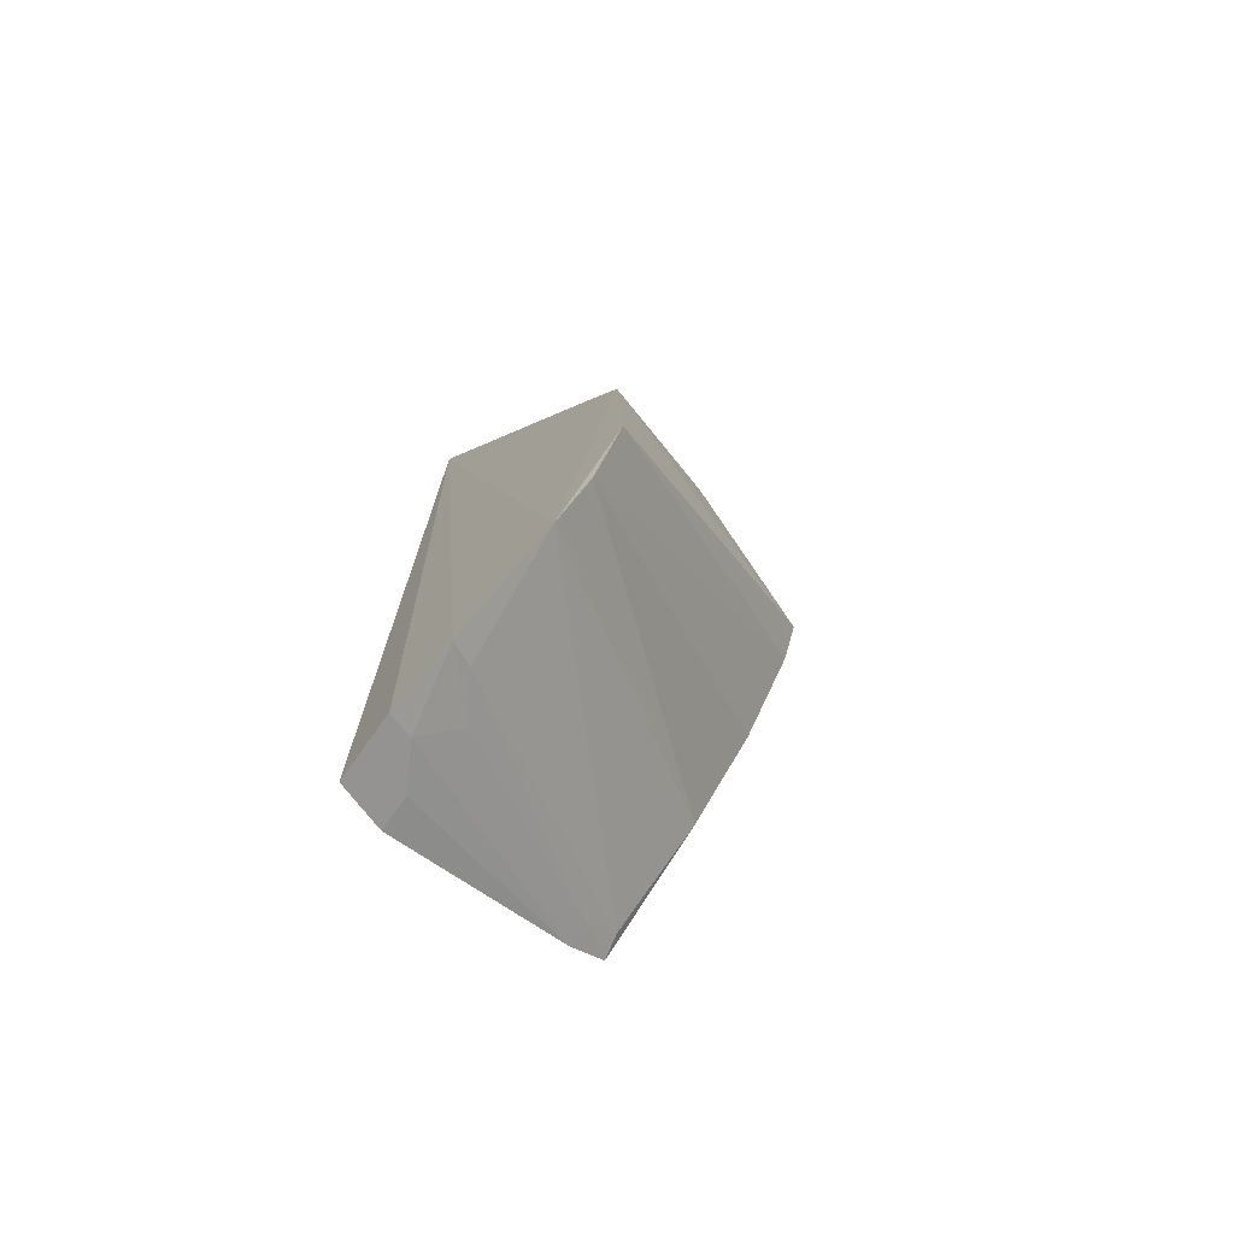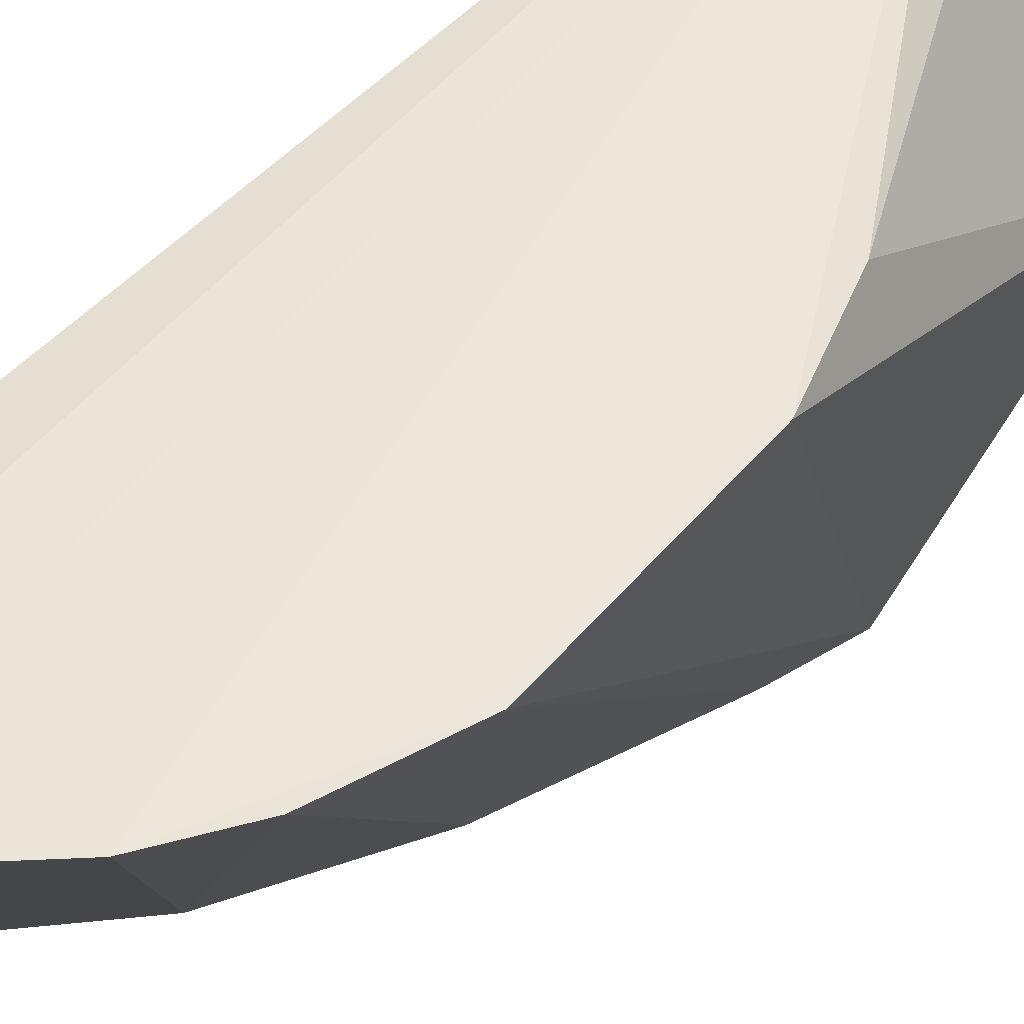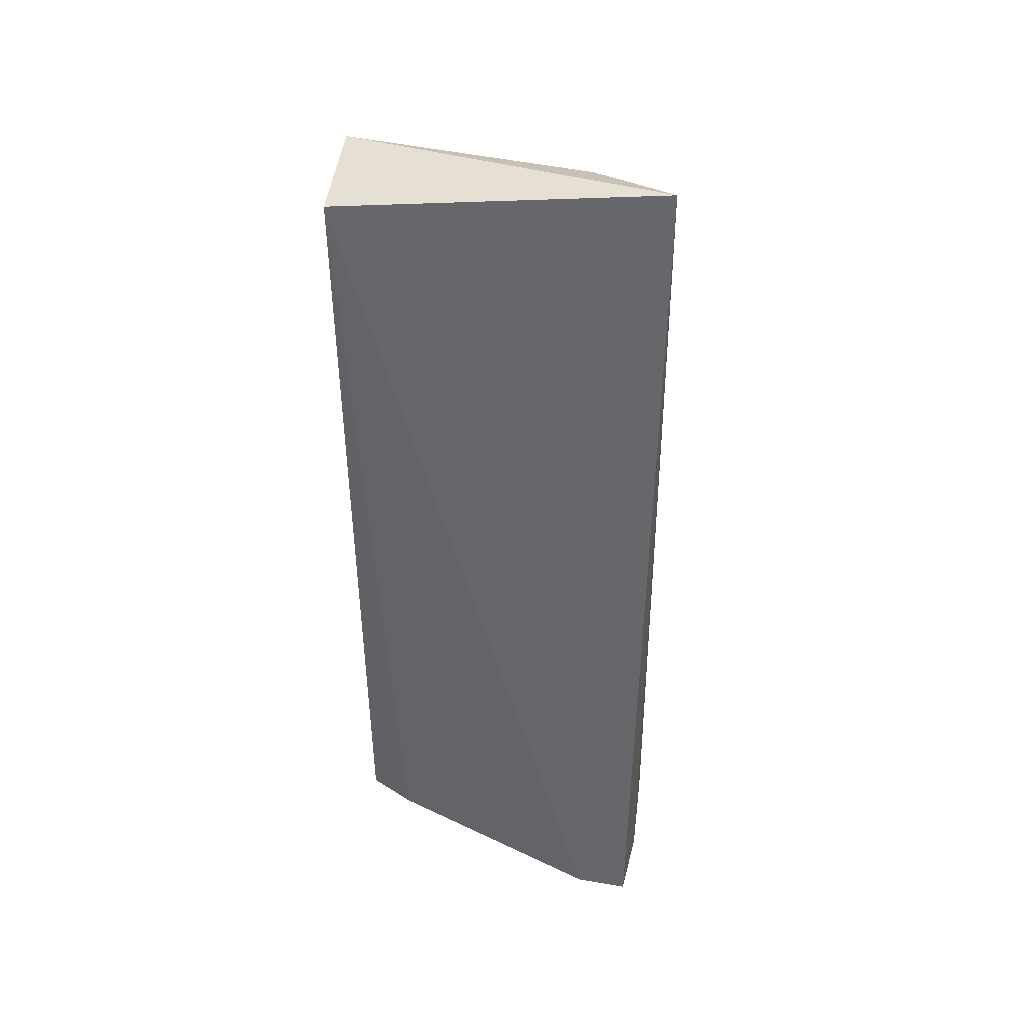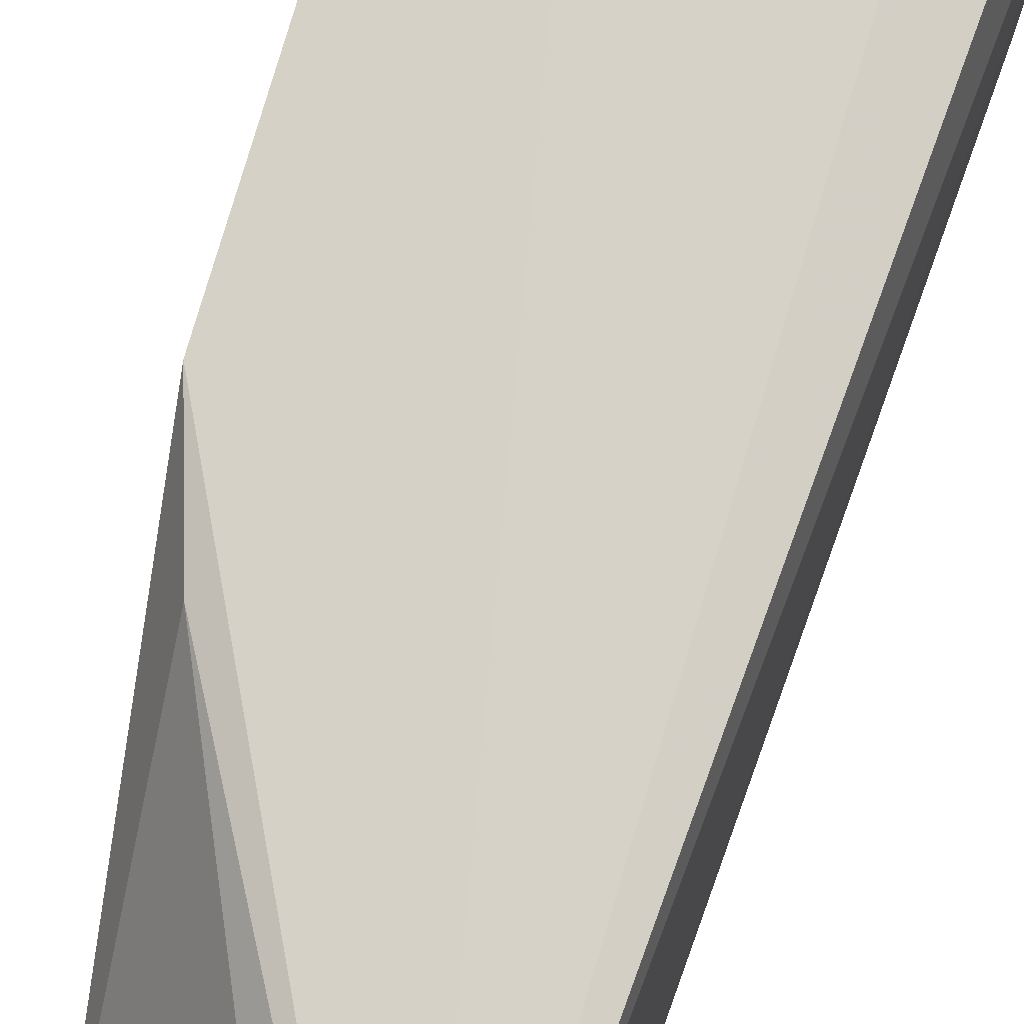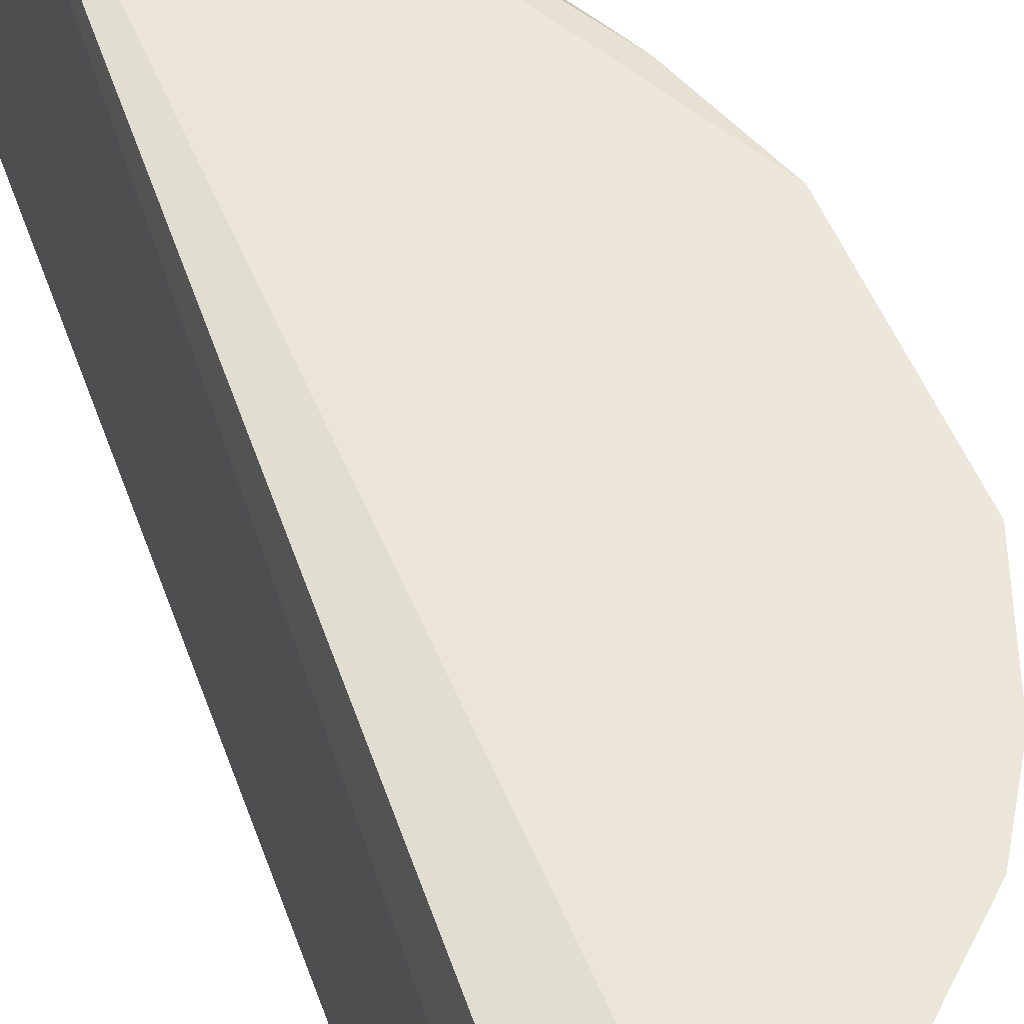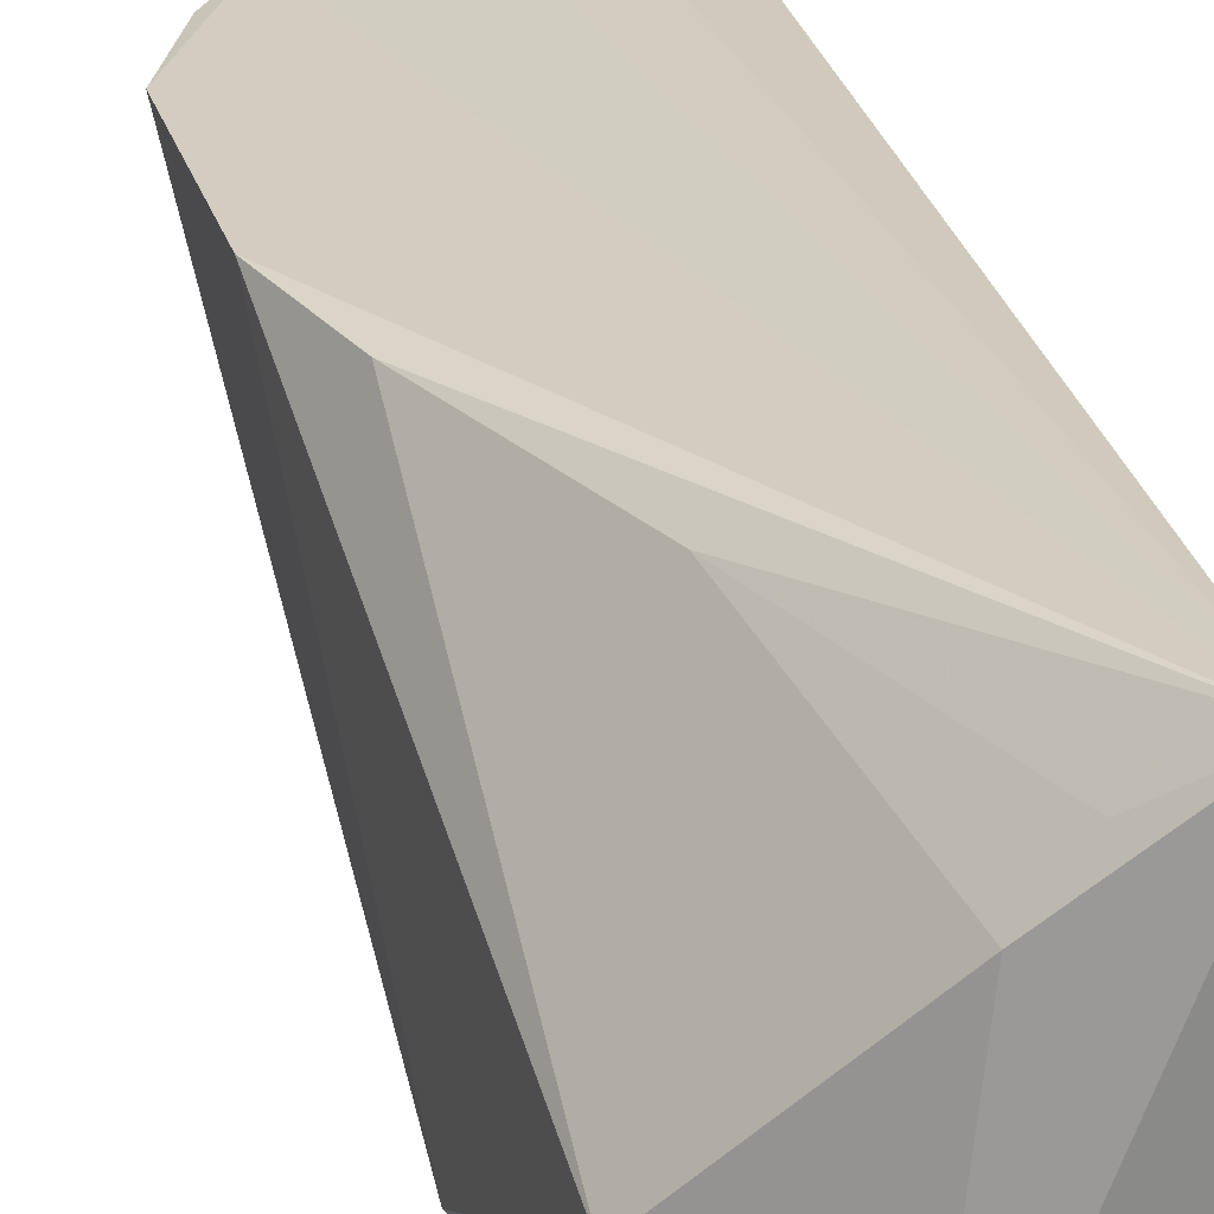
<metadata>
{"format":"obj","ext":"obj","renderer":"f3d","projection":"perspective","resolution":1024,"background":"white","views":[{"elev":-73.1,"azim":-138.5,"up":"+Z"},{"elev":50.7,"azim":-139.5,"up":"+Y"},{"elev":39.6,"azim":94.6,"up":"+Z"},{"elev":78.1,"azim":18.7,"up":"+Y"},{"elev":55.7,"azim":159.4,"up":"+Y"},{"elev":24.1,"azim":-11.9,"up":"+Y"}]}
</metadata>
<code>
v 0.1621 -0.1591 0.008637
v 0.169 -0.1364 -0.3438
v 0.1688 -0.04451 -0.4004
v 0.1535 -0.01566 0.01555
v 0.03565 -0.01492 -0.277
v 0.05974 -0.1597 -0.1264
v 0.06627 -0.01366 -0.3461
v 0.1673 -0.1534 -0.3314
v 0.06375 -0.105 -0.02004
v 0.11 -0.01409 -0.3869
v 0.09019 -0.1544 -0.2267
v 0.03909 -0.0153 -0.1914
v 0.06793 -0.16 -0.1548
v 0.1015 -0.1591 0.008637
v 0.1403 -0.02788 -0.3967
v 0.158 -0.1497 -0.3269
v 0.1594 -0.1332 -0.3401
v 0.05005 -0.01498 -0.3192
v 0.05434 -0.01803 -0.1482
v 0.1147 -0.05095 0.003155
v 0.1556 -0.04202 -0.3959
v 0.1636 -0.02057 -0.4108
v 0.1133 -0.02582 -0.3815
v 0.1182 -0.1505 -0.2835
v 0.1285 -0.04091 -0.3814
v 0.08923 -0.02384 -0.0775
v 0.1379 -0.01559 -0.4022
v 0.1293 -0.03309 0.002121
f 1 2 3
f 1 3 4
f 8 2 1
f 10 7 4
f 12 7 5
f 12 4 7
f 12 5 6
f 12 6 9
f 13 8 1
f 13 11 8
f 13 6 5
f 14 9 6
f 14 1 4
f 14 13 1
f 14 6 13
f 17 2 8
f 17 8 16
f 18 5 7
f 18 13 5
f 18 11 13
f 19 12 9
f 19 4 12
f 20 14 4
f 20 9 14
f 21 3 2
f 21 2 15
f 22 4 3
f 22 21 15
f 22 3 21
f 23 16 7
f 23 7 10
f 23 17 16
f 24 7 16
f 24 18 7
f 24 11 18
f 24 16 8
f 24 8 11
f 25 15 2
f 25 2 17
f 25 17 23
f 25 23 10
f 25 10 15
f 26 19 9
f 26 9 20
f 26 4 19
f 27 22 15
f 27 15 10
f 27 10 4
f 27 4 22
f 28 26 20
f 28 20 4
f 28 4 26

</code>
